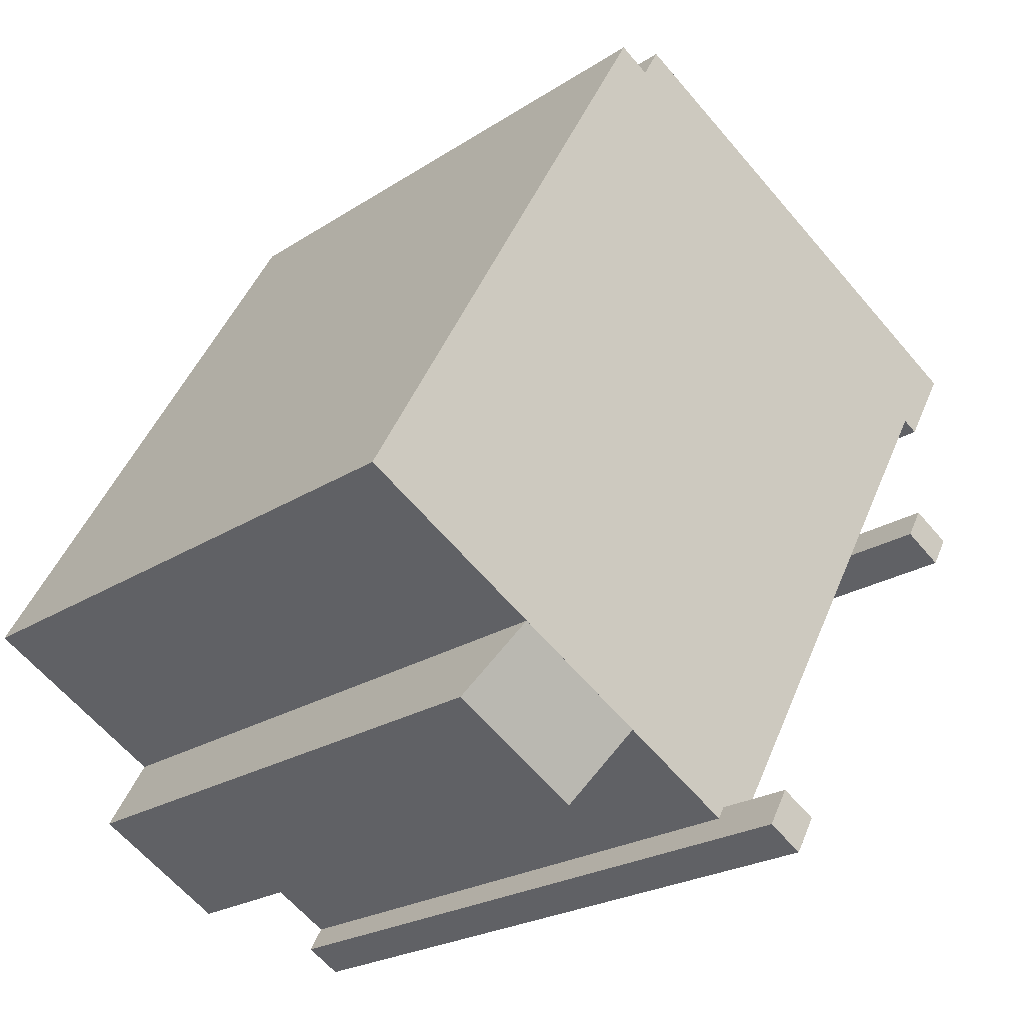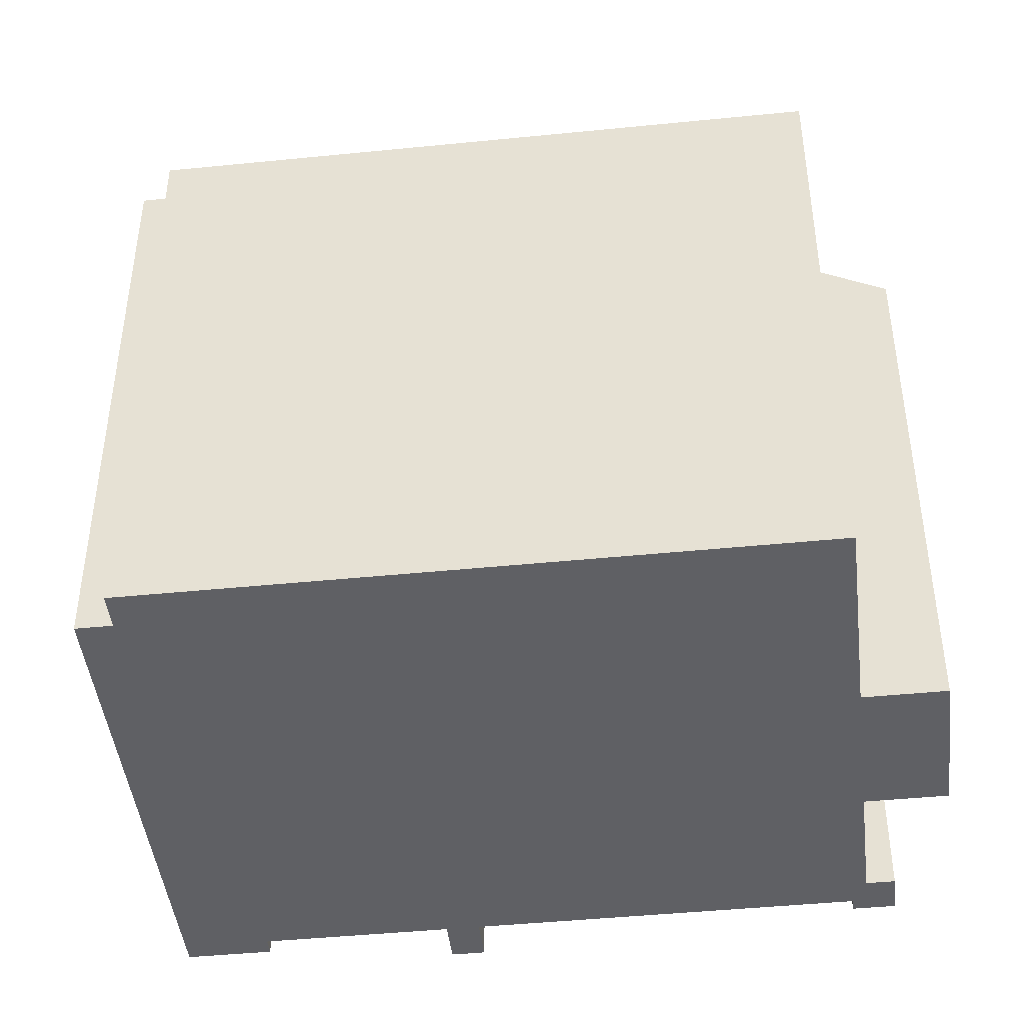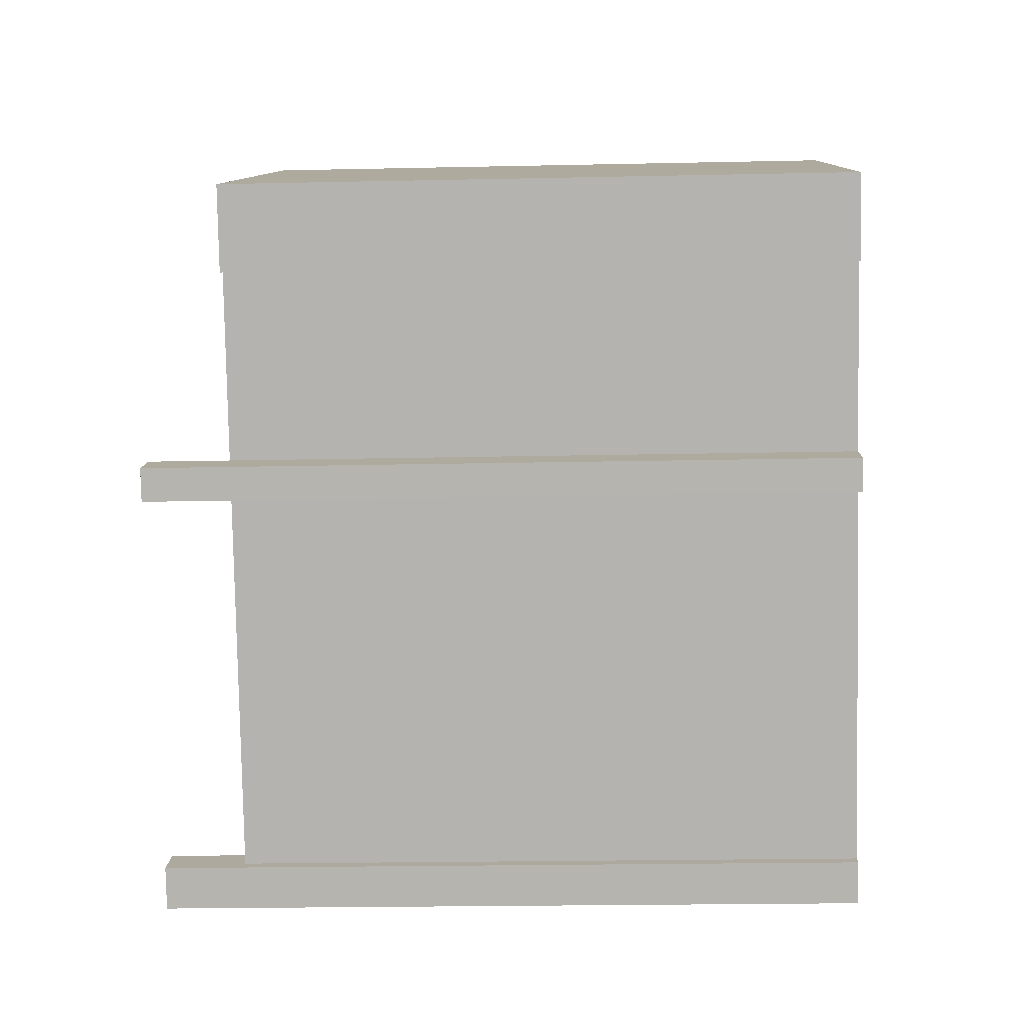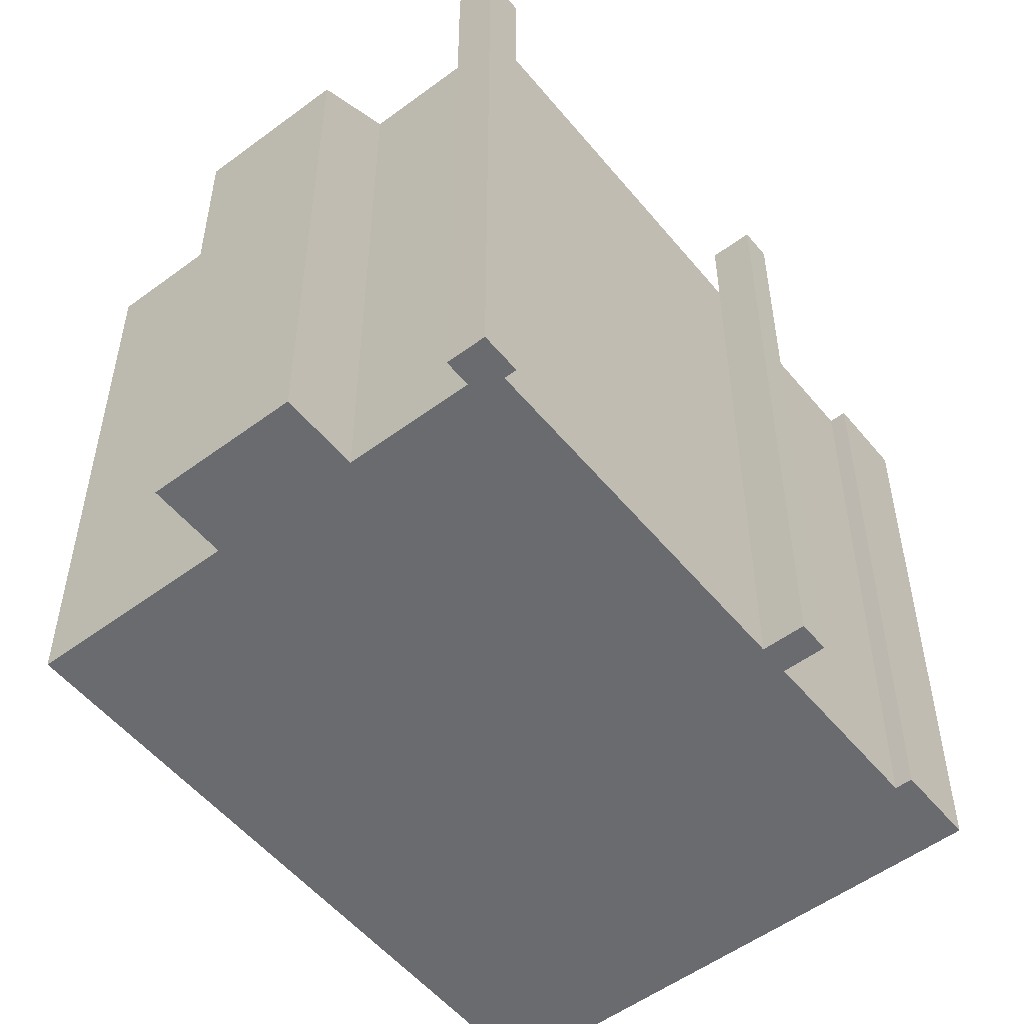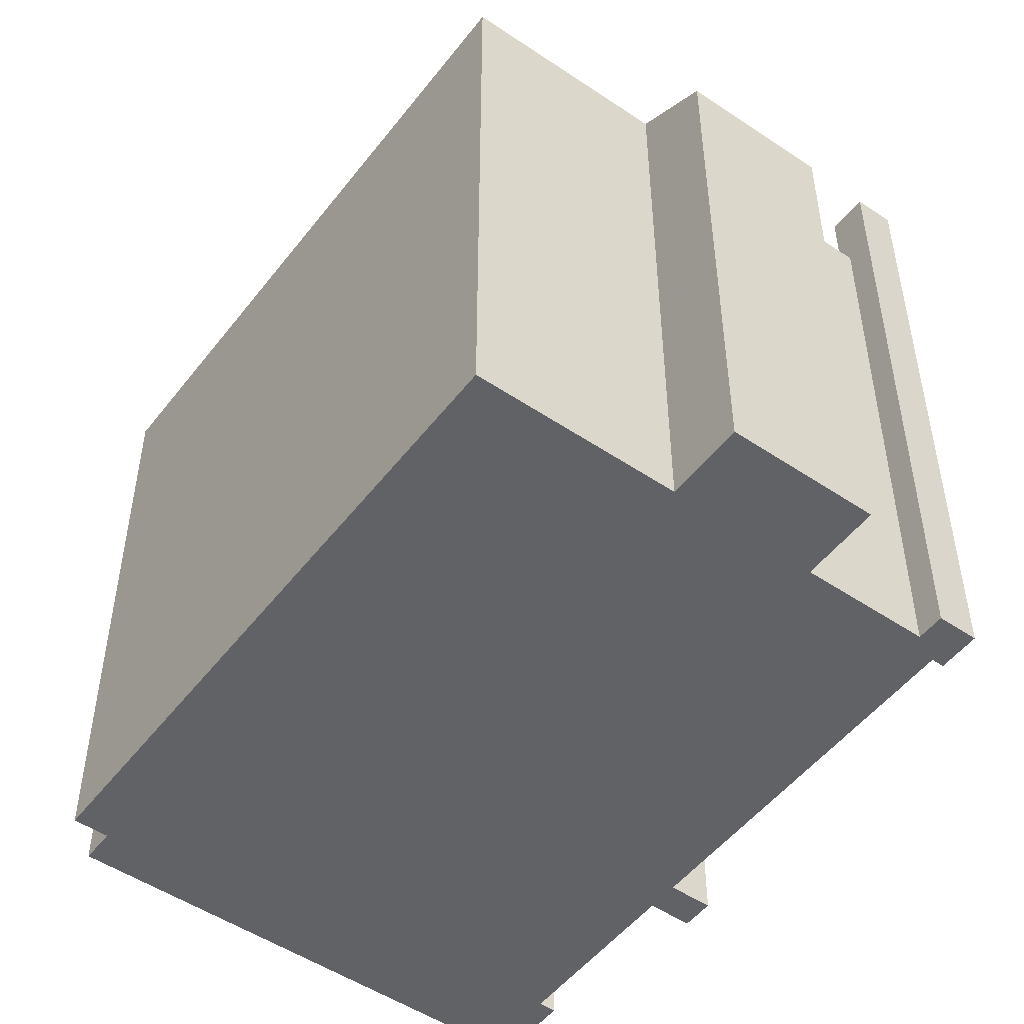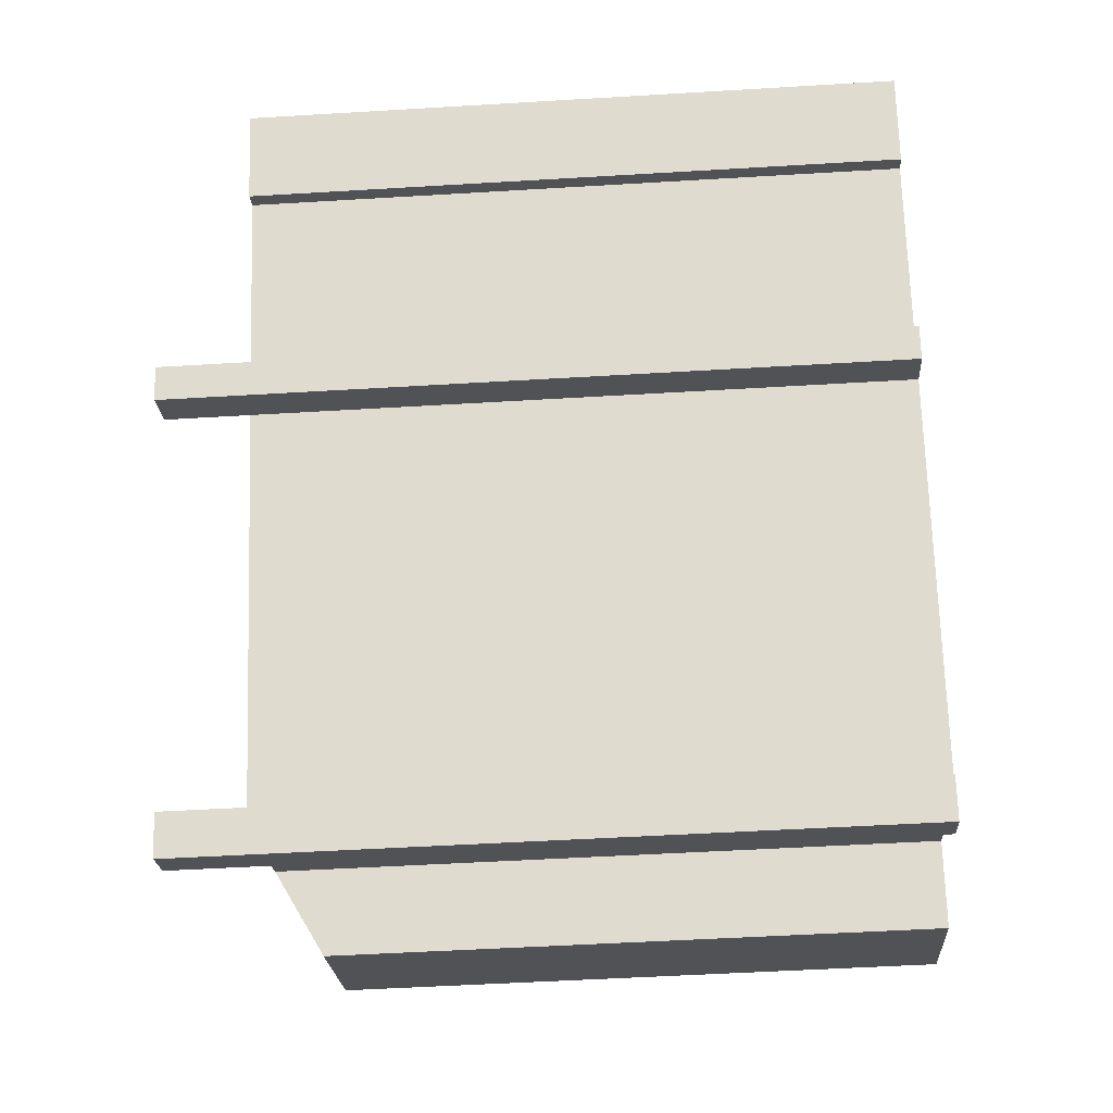
<metadata>
{"format":"obj","ext":"obj","renderer":"f3d","projection":"perspective","resolution":1024,"background":"white","views":[{"elev":-22.8,"azim":138.0,"up":"+Z"},{"elev":-45.0,"azim":67.2,"up":"+Y"},{"elev":-20.1,"azim":-87.7,"up":"+Z"},{"elev":-53.4,"azim":-171.0,"up":"+Y"},{"elev":-50.7,"azim":114.2,"up":"+Y"},{"elev":-50.3,"azim":-86.2,"up":"+Z"}]}
</metadata>
<code>
v 1.441 5.617 -6.197
v 4.615 4.793 -6.113
v 2.172 4.793 -7.493
v 1.441 5.617 -6.197
v 3.884 5.617 -4.818
v 4.615 4.793 -6.113
v -1.414 7.062 -7.513
v -0.7576 7.062 -7.143
v -0.3786 7.062 -7.817
v -1.035 7.062 -8.186
v -5.609 7.088 -1.253
v -4.902 7.088 -0.8545
v -4.606 7.088 -1.377
v -5.314 7.088 -1.777
v 0.7454 5.617 7.25
v 1.319 5.617 7.574
v 7.243 5.618 -2.922
v -6.568 5.616 2.098
v 0.4254 5.617 7.816
v 0.7454 5.617 7.25
v -7.608 5.616 3.281
v 0.4254 5.617 7.816
v -6.568 5.616 2.098
v -7.608 5.616 3.281
v -6.568 5.616 2.098
v -6.85 5.616 1.938
v 0.7454 5.617 7.25
v 7.243 5.618 -2.922
v 3.884 5.618 -4.818
v -4.606 5.616 -1.377
v -6.568 5.616 2.098
v 0.7454 5.617 7.25
v -4.902 5.616 -0.8545
v -4.606 5.616 -1.377
v 3.884 5.618 -4.818
v 1.441 5.617 -6.197
v -4.902 5.616 -0.8545
v 0.7454 5.617 7.25
v -4.606 5.616 -1.377
v -4.606 5.616 -1.377
v 1.441 5.617 -6.197
v -0.7576 5.617 -7.143
v -0.7576 5.617 -7.143
v 1.441 5.617 -6.197
v -0.6316 5.617 -7.368
v -4.606 5.616 -1.377
v -0.7576 5.617 -7.143
v -1.208 5.617 -7.398
v 3.884 -5.618 -4.818
v 4.615 -5.618 -6.113
v 4.615 4.793 -6.113
v 3.884 5.617 -4.818
v 2.172 4.793 -7.493
v 4.615 4.793 -6.113
v 4.615 -5.618 -6.113
v 2.172 -5.618 -7.493
v 1.441 5.617 -6.197
v 1.807 -5.618 -6.845
v 1.441 -5.618 -6.197
v 1.807 -5.618 -6.845
v 2.172 4.793 -7.493
v 2.172 -5.618 -7.493
v 1.441 5.617 -6.197
v 2.172 4.793 -7.493
v 1.807 -5.618 -6.845
v -1.208 5.617 -7.398
v -0.7576 5.617 -7.143
v -0.7576 7.062 -7.143
v -1.414 7.062 -7.513
v -1.208 5.617 -7.398
v -0.7576 7.062 -7.143
v -1.414 -5.618 -7.513
v -1.208 -5.618 -7.398
v -1.208 5.617 -7.398
v -1.414 7.062 -7.513
v -1.414 -5.618 -7.513
v -1.208 5.617 -7.398
v -0.6316 -5.618 -7.368
v -0.3786 -5.618 -7.817
v -0.3786 7.062 -7.817
v -0.6316 5.617 -7.368
v -0.7576 7.062 -7.143
v -0.6316 5.617 -7.368
v -0.3786 7.062 -7.817
v -0.7576 7.062 -7.143
v -0.7576 5.617 -7.143
v -0.6316 5.617 -7.368
v -1.035 7.062 -8.186
v -0.7066 -5.618 -8.002
v -1.035 -5.618 -8.186
v -0.7066 -5.618 -8.002
v -0.3786 7.062 -7.817
v -0.3786 -5.618 -7.817
v -1.035 7.062 -8.186
v -0.3786 7.062 -7.817
v -0.7066 -5.618 -8.002
v -1.414 7.062 -7.513
v -1.035 7.062 -8.186
v -1.035 -5.618 -8.186
v -1.414 -5.618 -7.513
v -5.609 7.088 -1.253
v -4.902 5.616 -0.8545
v -4.902 7.088 -0.8545
v -5.609 -5.618 -1.253
v -4.902 -5.618 -0.8545
v -4.902 5.616 -0.8545
v -5.609 7.088 -1.253
v -4.902 5.616 -0.8545
v -4.606 5.616 -1.377
v -4.606 7.088 -1.377
v -4.902 7.088 -0.8545
v -5.314 7.088 -1.777
v -4.606 5.616 -1.377
v -4.606 -5.618 -1.377
v -5.314 -5.618 -1.777
v -5.314 7.088 -1.777
v -4.606 7.088 -1.377
v -4.606 5.616 -1.377
v -5.609 7.088 -1.253
v -5.314 7.088 -1.777
v -5.314 -5.618 -1.777
v -5.609 -5.618 -1.253
v -7.608 5.616 3.281
v -6.85 5.616 1.938
v -6.85 -5.618 1.938
v -7.608 -5.618 3.281
v -7.608 -5.618 3.281
v 0.4254 -5.618 7.816
v 0.4254 5.617 7.816
v -7.608 5.616 3.281
v 0.5854 -5.618 7.533
v 0.7454 -5.618 7.25
v 0.7454 5.617 7.25
v 0.4254 5.617 7.816
v 0.4254 -5.618 7.816
v 0.5854 -5.618 7.533
v 0.4254 5.617 7.816
v 0.5854 -5.618 7.533
v 0.7454 5.617 7.25
v 1.032 -5.618 7.412
v 1.319 -5.618 7.574
v 1.319 5.617 7.574
v 0.7454 5.617 7.25
v 0.7454 -5.618 7.25
v 1.032 -5.618 7.412
v 0.7454 5.617 7.25
v 1.032 -5.618 7.412
v 1.319 5.617 7.574
v 4.281 -5.618 2.326
v 7.243 -5.618 -2.922
v 7.243 5.618 -2.922
v 1.319 5.617 7.574
v 1.319 -5.618 7.574
v 4.281 -5.618 2.326
v 1.319 5.617 7.574
v 4.281 -5.618 2.326
v 7.243 5.618 -2.922
v 3.884 5.617 -4.818
v 3.884 5.618 -4.818
v 7.243 5.618 -2.922
v 3.884 5.617 -4.818
v 7.243 5.618 -2.922
v 7.243 -5.618 -2.922
v 3.884 -5.618 -4.818
v -0.6316 5.617 -7.368
v 0.4049 -5.618 -6.783
v -0.6316 -5.618 -7.368
v -0.6316 5.617 -7.368
v 1.441 5.617 -6.197
v 0.4049 -5.618 -6.783
v 0.4049 -5.618 -6.783
v 1.441 5.617 -6.197
v 1.441 5.617 -6.197
v 0.4049 -5.618 -6.783
v 1.441 5.617 -6.197
v 1.441 -5.618 -6.197
v 1.441 5.617 -6.197
v 3.884 5.618 -4.818
v 3.884 5.617 -4.818
v 1.441 5.617 -6.197
v -6.568 5.616 2.098
v -4.902 5.616 -0.8545
v -4.902 -5.618 -0.8545
v -6.568 -5.618 2.098
v -6.85 5.616 1.938
v -6.709 -5.618 2.018
v -6.85 -5.618 1.938
v -6.709 -5.618 2.018
v -6.568 5.616 2.098
v -6.568 -5.618 2.098
v -6.85 5.616 1.938
v -6.568 5.616 2.098
v -6.709 -5.618 2.018
v -4.606 5.616 -1.377
v -1.208 5.617 -7.398
v -1.208 -5.618 -7.398
v -4.606 -5.618 -1.377
v -4.606 -5.618 -1.377
v -1.208 -5.618 -7.398
v -1.414 -5.618 -7.513
v -1.035 -5.618 -8.186
v -0.7066 -5.618 -8.002
v -0.3786 -5.618 -7.817
v -0.6316 -5.618 -7.368
v 0.4049 -5.618 -6.783
v 1.441 -5.618 -6.197
v 1.807 -5.618 -6.845
v 2.172 -5.618 -7.493
v 4.615 -5.618 -6.113
v 3.884 -5.618 -4.818
v 7.243 -5.618 -2.922
v 4.281 -5.618 2.326
v 1.319 -5.618 7.574
v 1.032 -5.618 7.412
v 0.7454 -5.618 7.25
v 0.5854 -5.618 7.533
v 0.4254 -5.618 7.816
v -7.608 -5.618 3.281
v -6.85 -5.618 1.938
v -6.709 -5.618 2.018
v -6.568 -5.618 2.098
v -4.902 -5.618 -0.8545
v -5.609 -5.618 -1.253
v -5.314 -5.618 -1.777
g CDNNDG01_0001440
f 1 2 3
f 4 5 6
f 7 9 10
f 7 8 9
f 11 13 14
f 11 12 13
f 15 16 17
f 18 19 20
f 21 22 23
f 24 25 26
f 27 29 30
f 27 28 29
f 31 32 33
f 34 35 36
f 37 38 39
f 40 41 42
f 43 44 45
f 46 47 48
f 49 51 52
f 49 50 51
f 53 55 56
f 53 54 55
f 57 58 59
f 60 61 62
f 63 64 65
f 66 67 68
f 69 70 71
f 72 73 74
f 75 76 77
f 81 78 79
f 79 80 81
f 82 83 84
f 85 86 87
f 88 89 90
f 91 92 93
f 94 95 96
f 97 99 100
f 97 98 99
f 101 102 103
f 104 106 107
f 106 104 105
f 109 110 111
f 108 109 111
f 113 115 112
f 115 113 114
f 116 117 118
f 119 121 122
f 119 120 121
f 123 125 126
f 125 123 124
f 128 129 130
f 130 127 128
f 131 132 133
f 134 135 136
f 137 138 139
f 140 141 142
f 143 144 145
f 146 147 148
f 149 150 151
f 152 153 154
f 155 156 157
f 158 159 160
f 163 161 162
f 161 163 164
f 165 166 167
f 168 169 170
f 171 172 173
f 174 175 176
f 180 177 179
f 178 179 177
f 184 181 183
f 183 181 182
f 185 186 187
f 188 189 190
f 191 192 193
f 197 194 196
f 196 194 195
f 198 223 224
f 198 199 205
f 199 200 201
f 199 201 202
f 199 202 204
f 202 203 204
f 199 204 205
f 198 205 206
f 210 206 207
f 209 207 208
f 198 206 210
f 215 221 222
f 207 209 210
f 223 198 222
f 198 210 212
f 218 220 221
f 210 211 212
f 198 212 222
f 218 219 220
f 212 213 214
f 212 214 215
f 212 215 222
f 215 216 221
f 217 218 221
f 216 217 221

</code>
